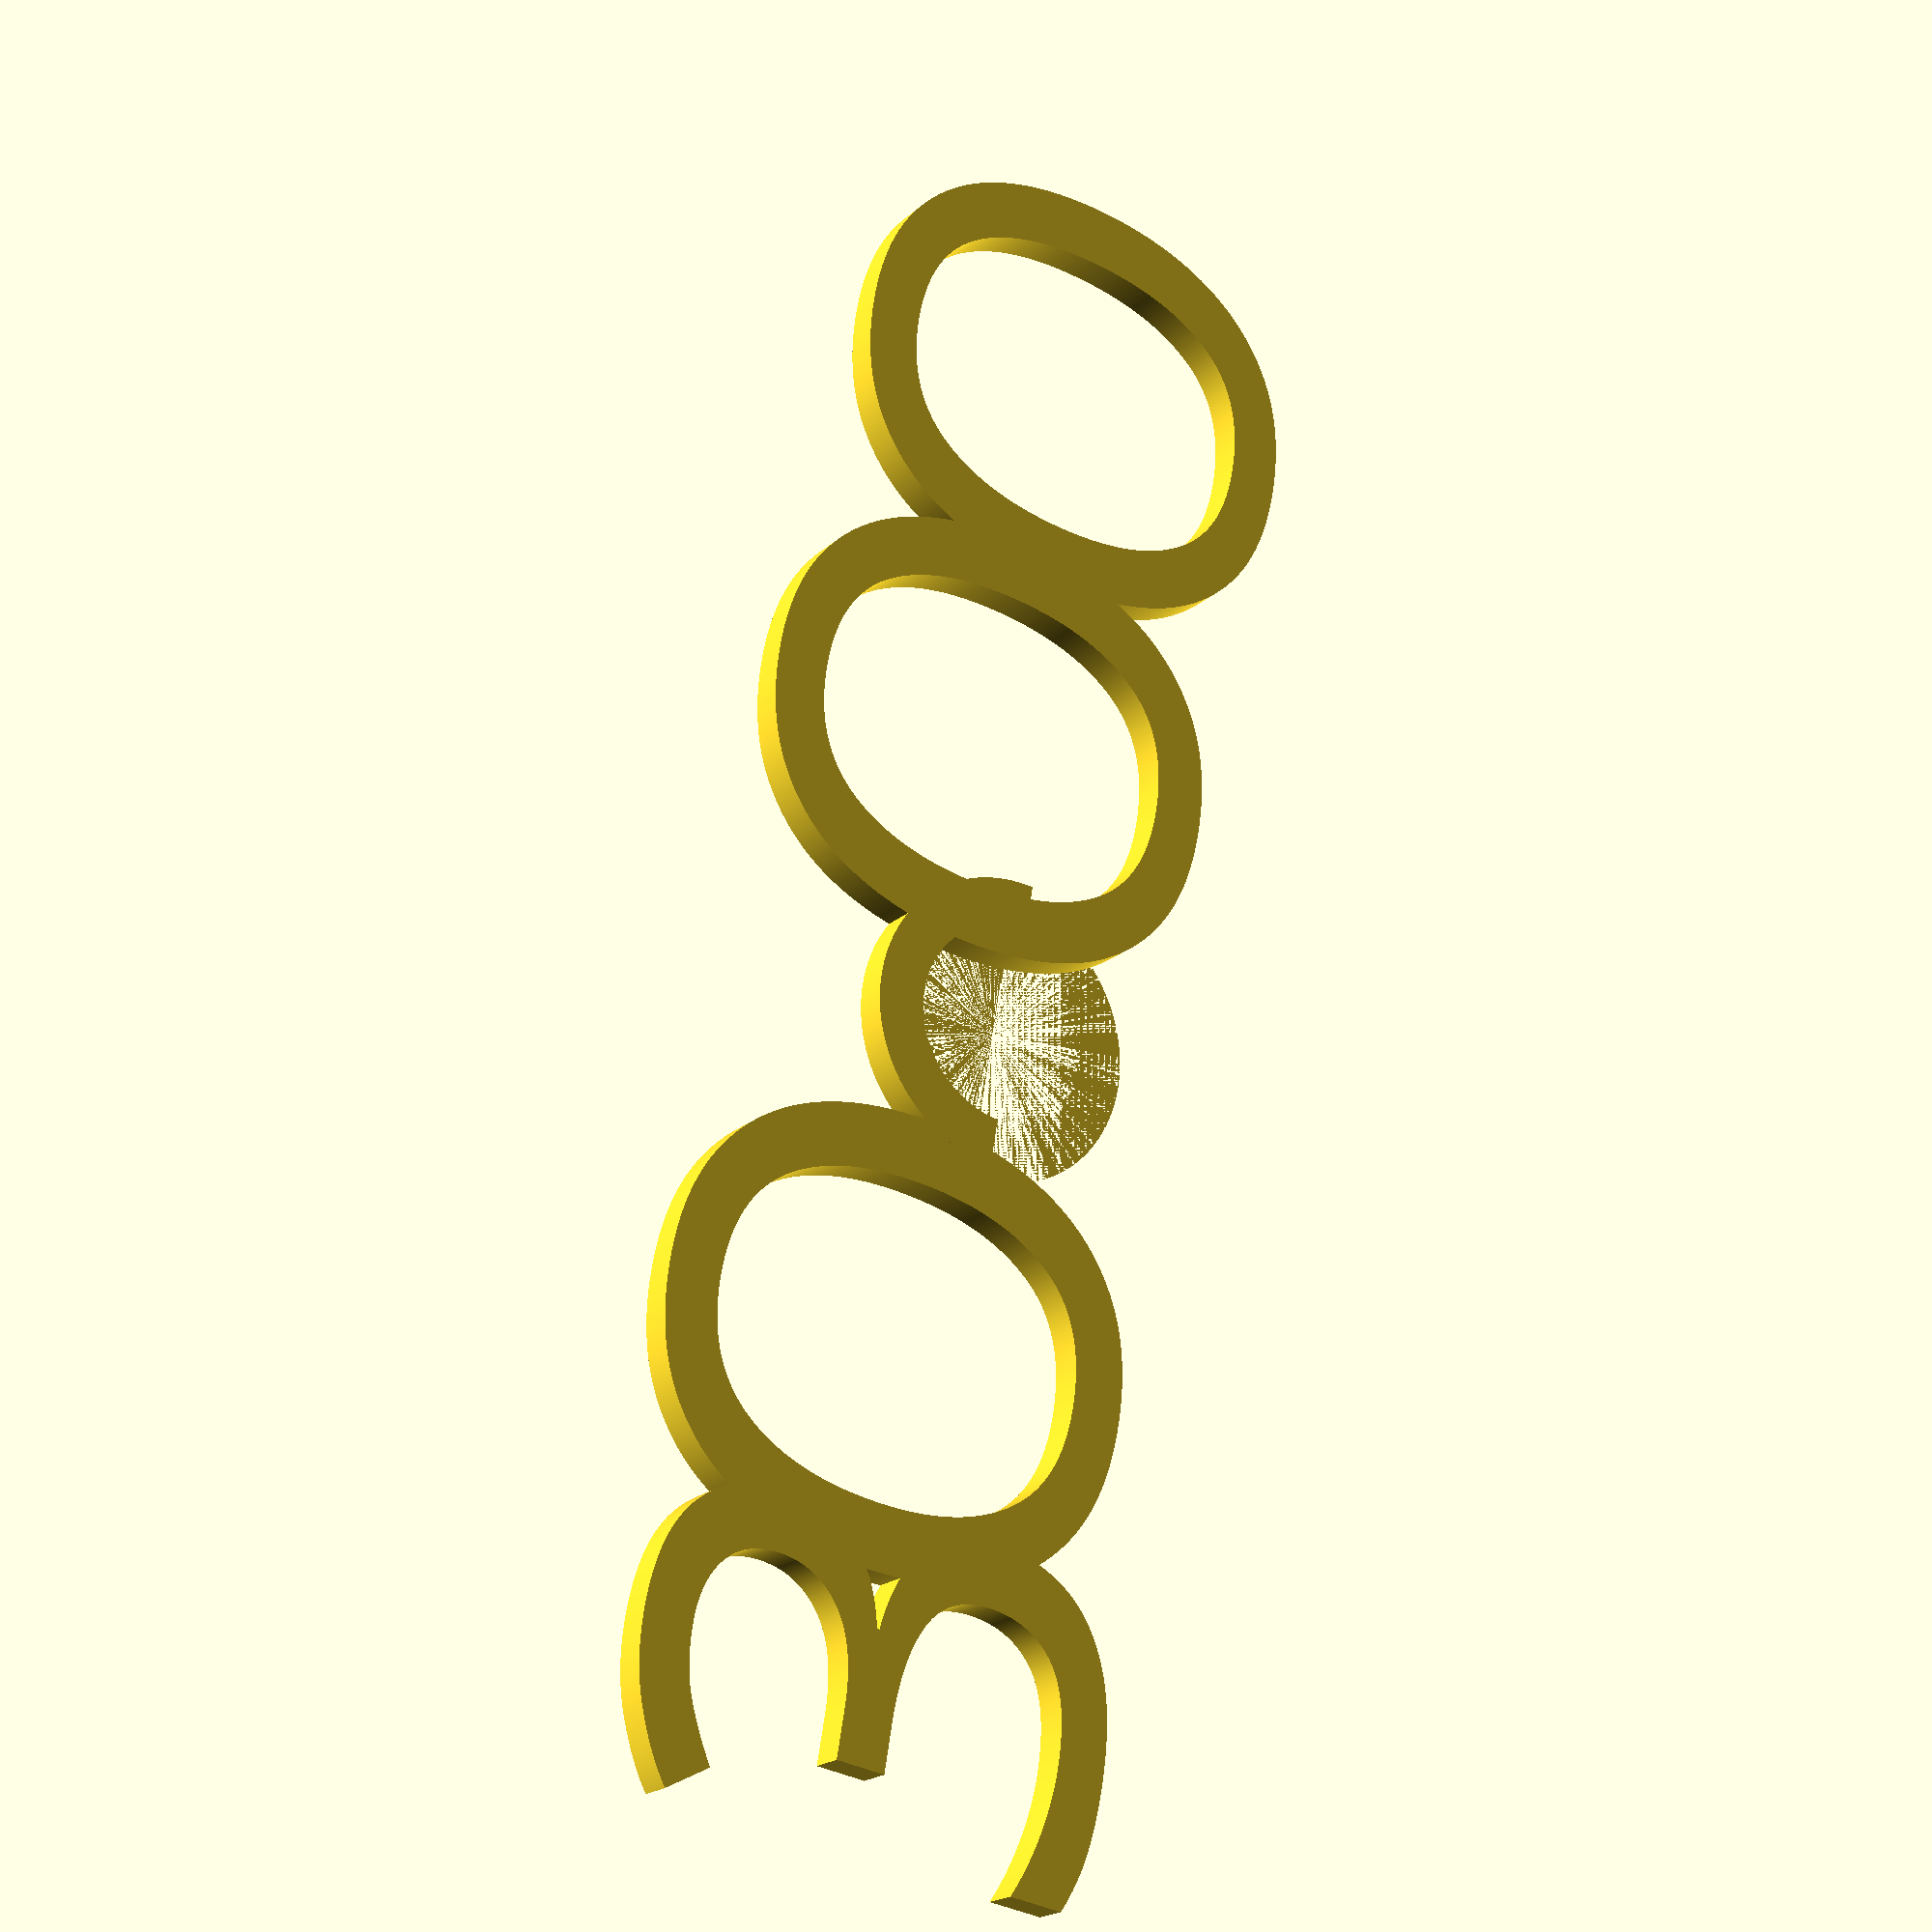
<openscad>
nose_width = 17;
eye_width = 50;

$fs = 0.4;
$fa = 1;

linear_extrude(5) {
	text("3", font="Market Deco", size=70);
	translate([35, 5]) {
		text("O", font="Market Deco", size=70);
	}
	translate([110 + nose_width, 5]) {
		text("O", font="Market Deco", size=70);
	}
	translate([170 + nose_width, 0]) {
		text("O", font="Market Deco", size=70);
	}
}
difference() {
	translate([115 + nose_width / 2, 30, 0]) {
		cylinder(r=nose_width / 2 + 13, h=5);
	}
	translate([115 + nose_width / 2, 30, 0]) {
		cylinder(r=nose_width / 2 + 6, h=6);
	}
	cube([200, 30, 6]);
}
</openscad>
<views>
elev=200.2 azim=99.5 roll=212.4 proj=p view=solid
</views>
